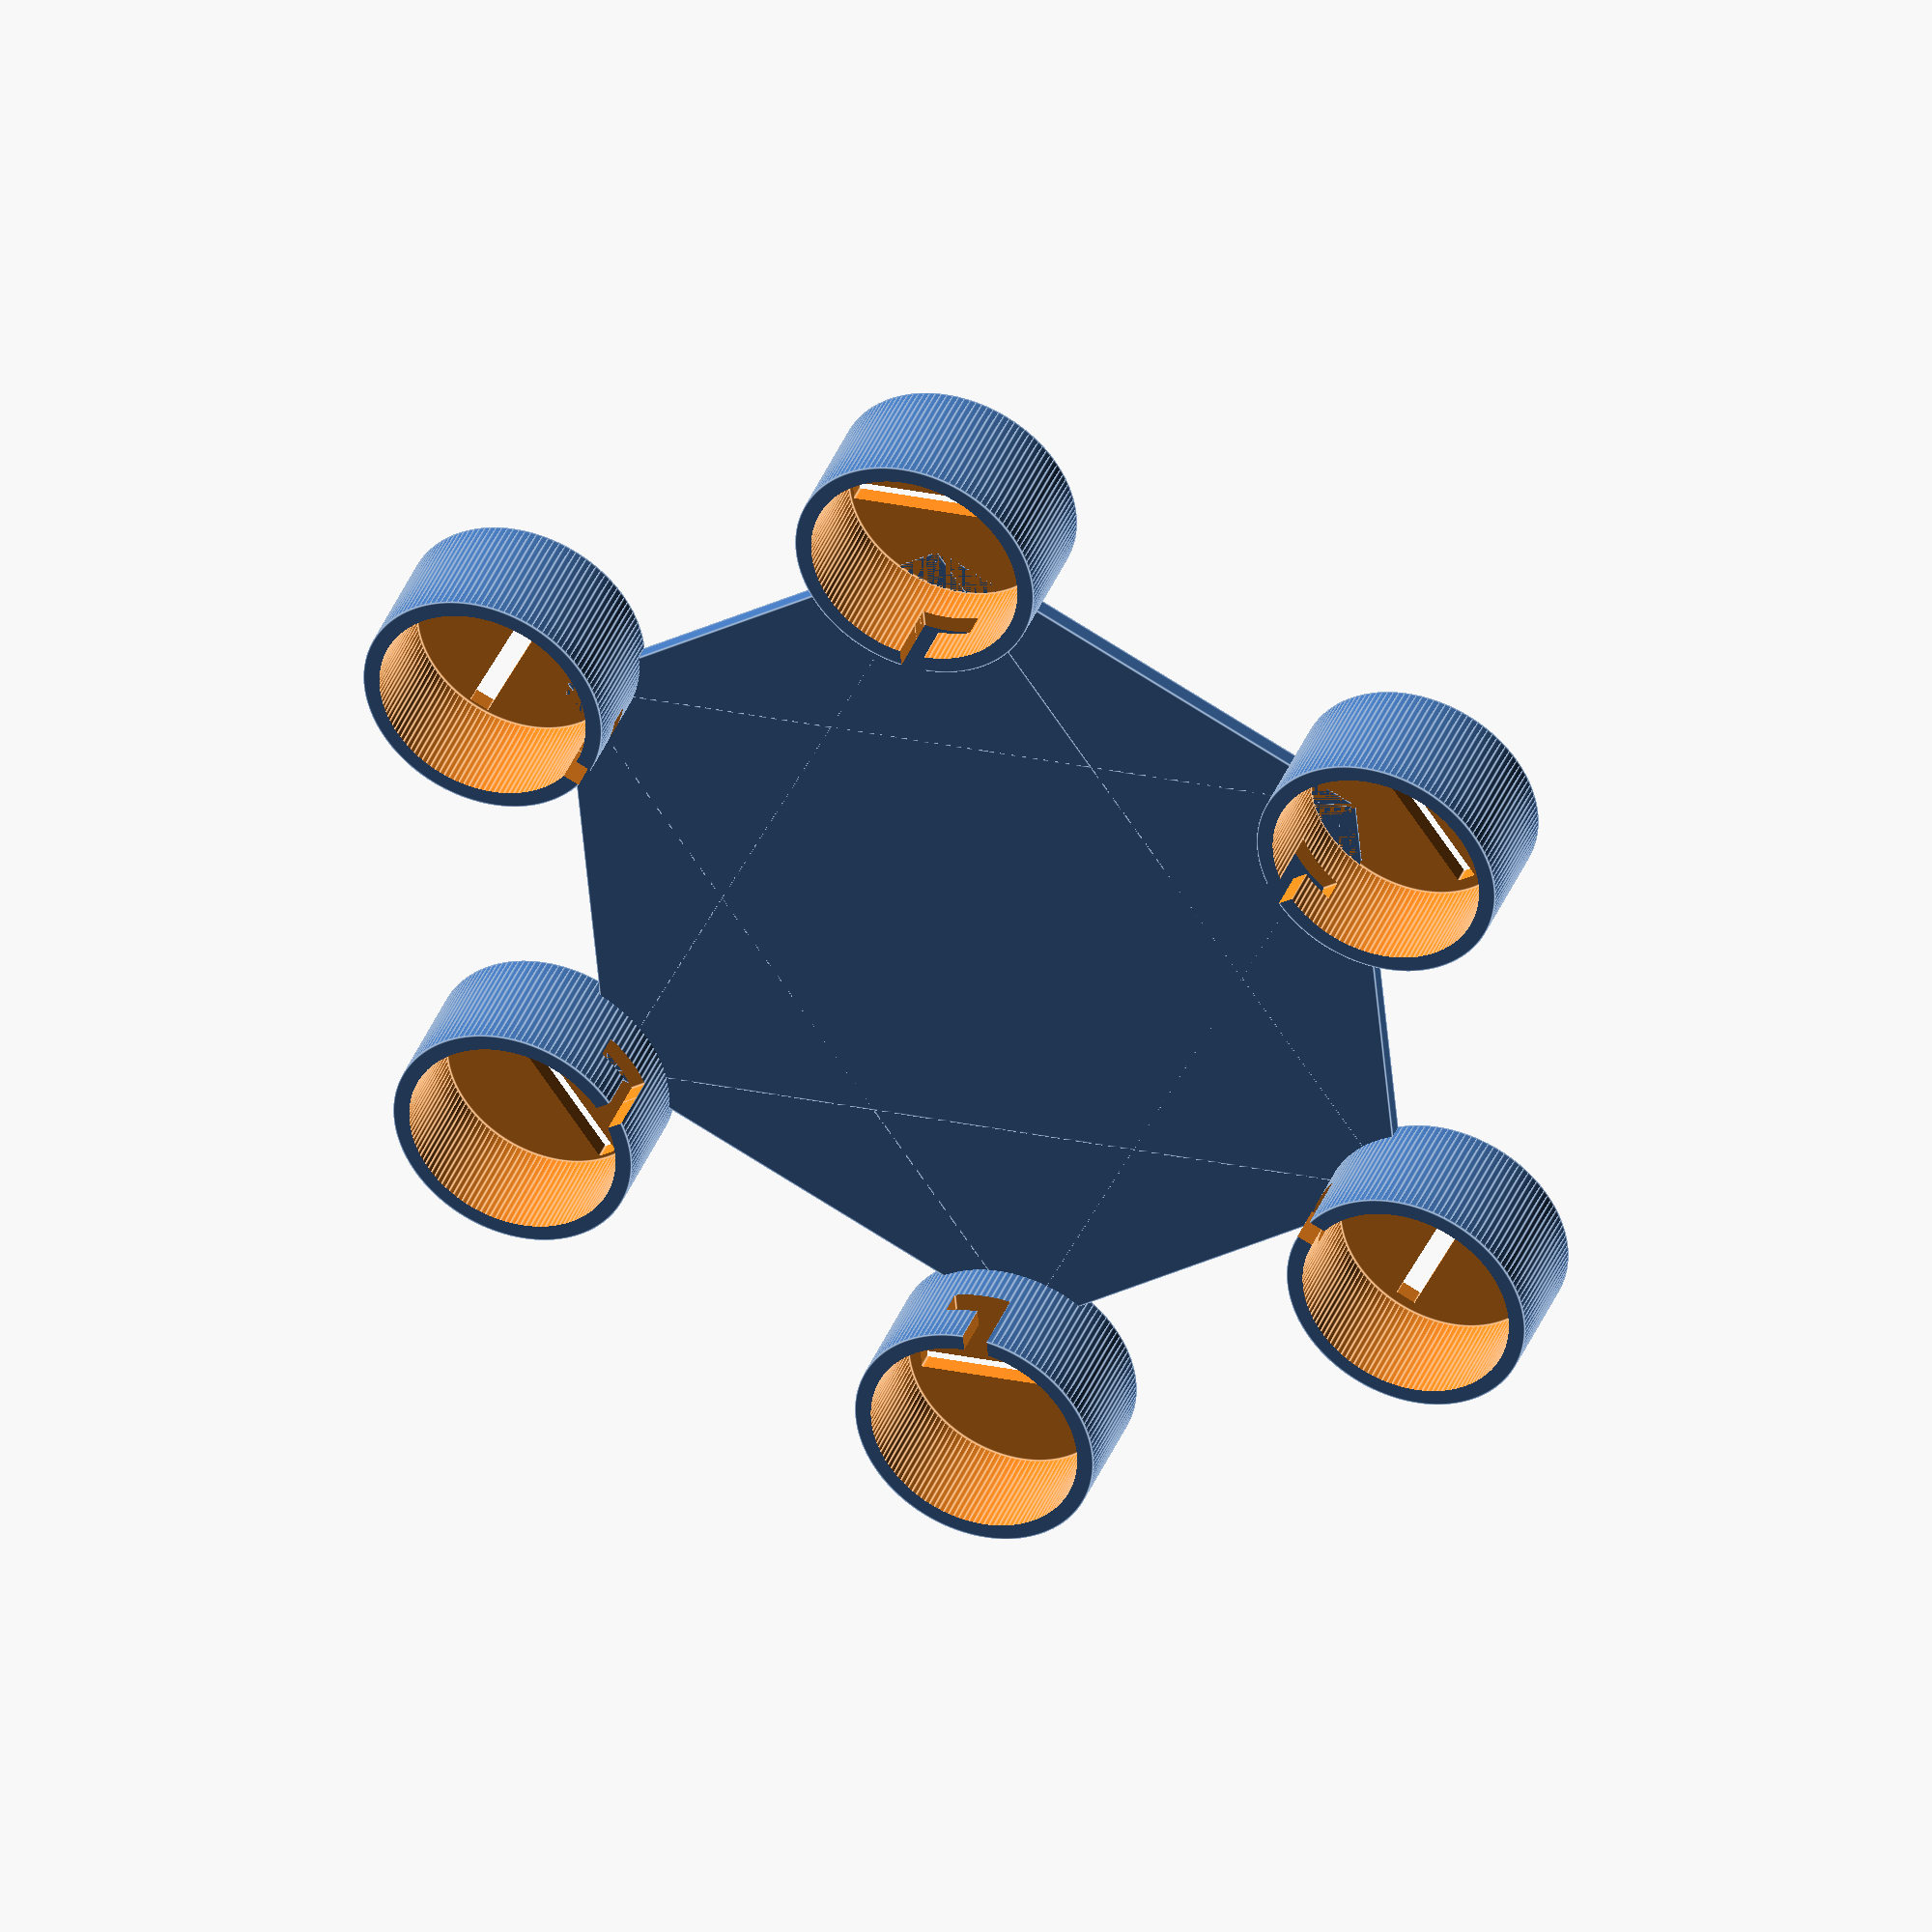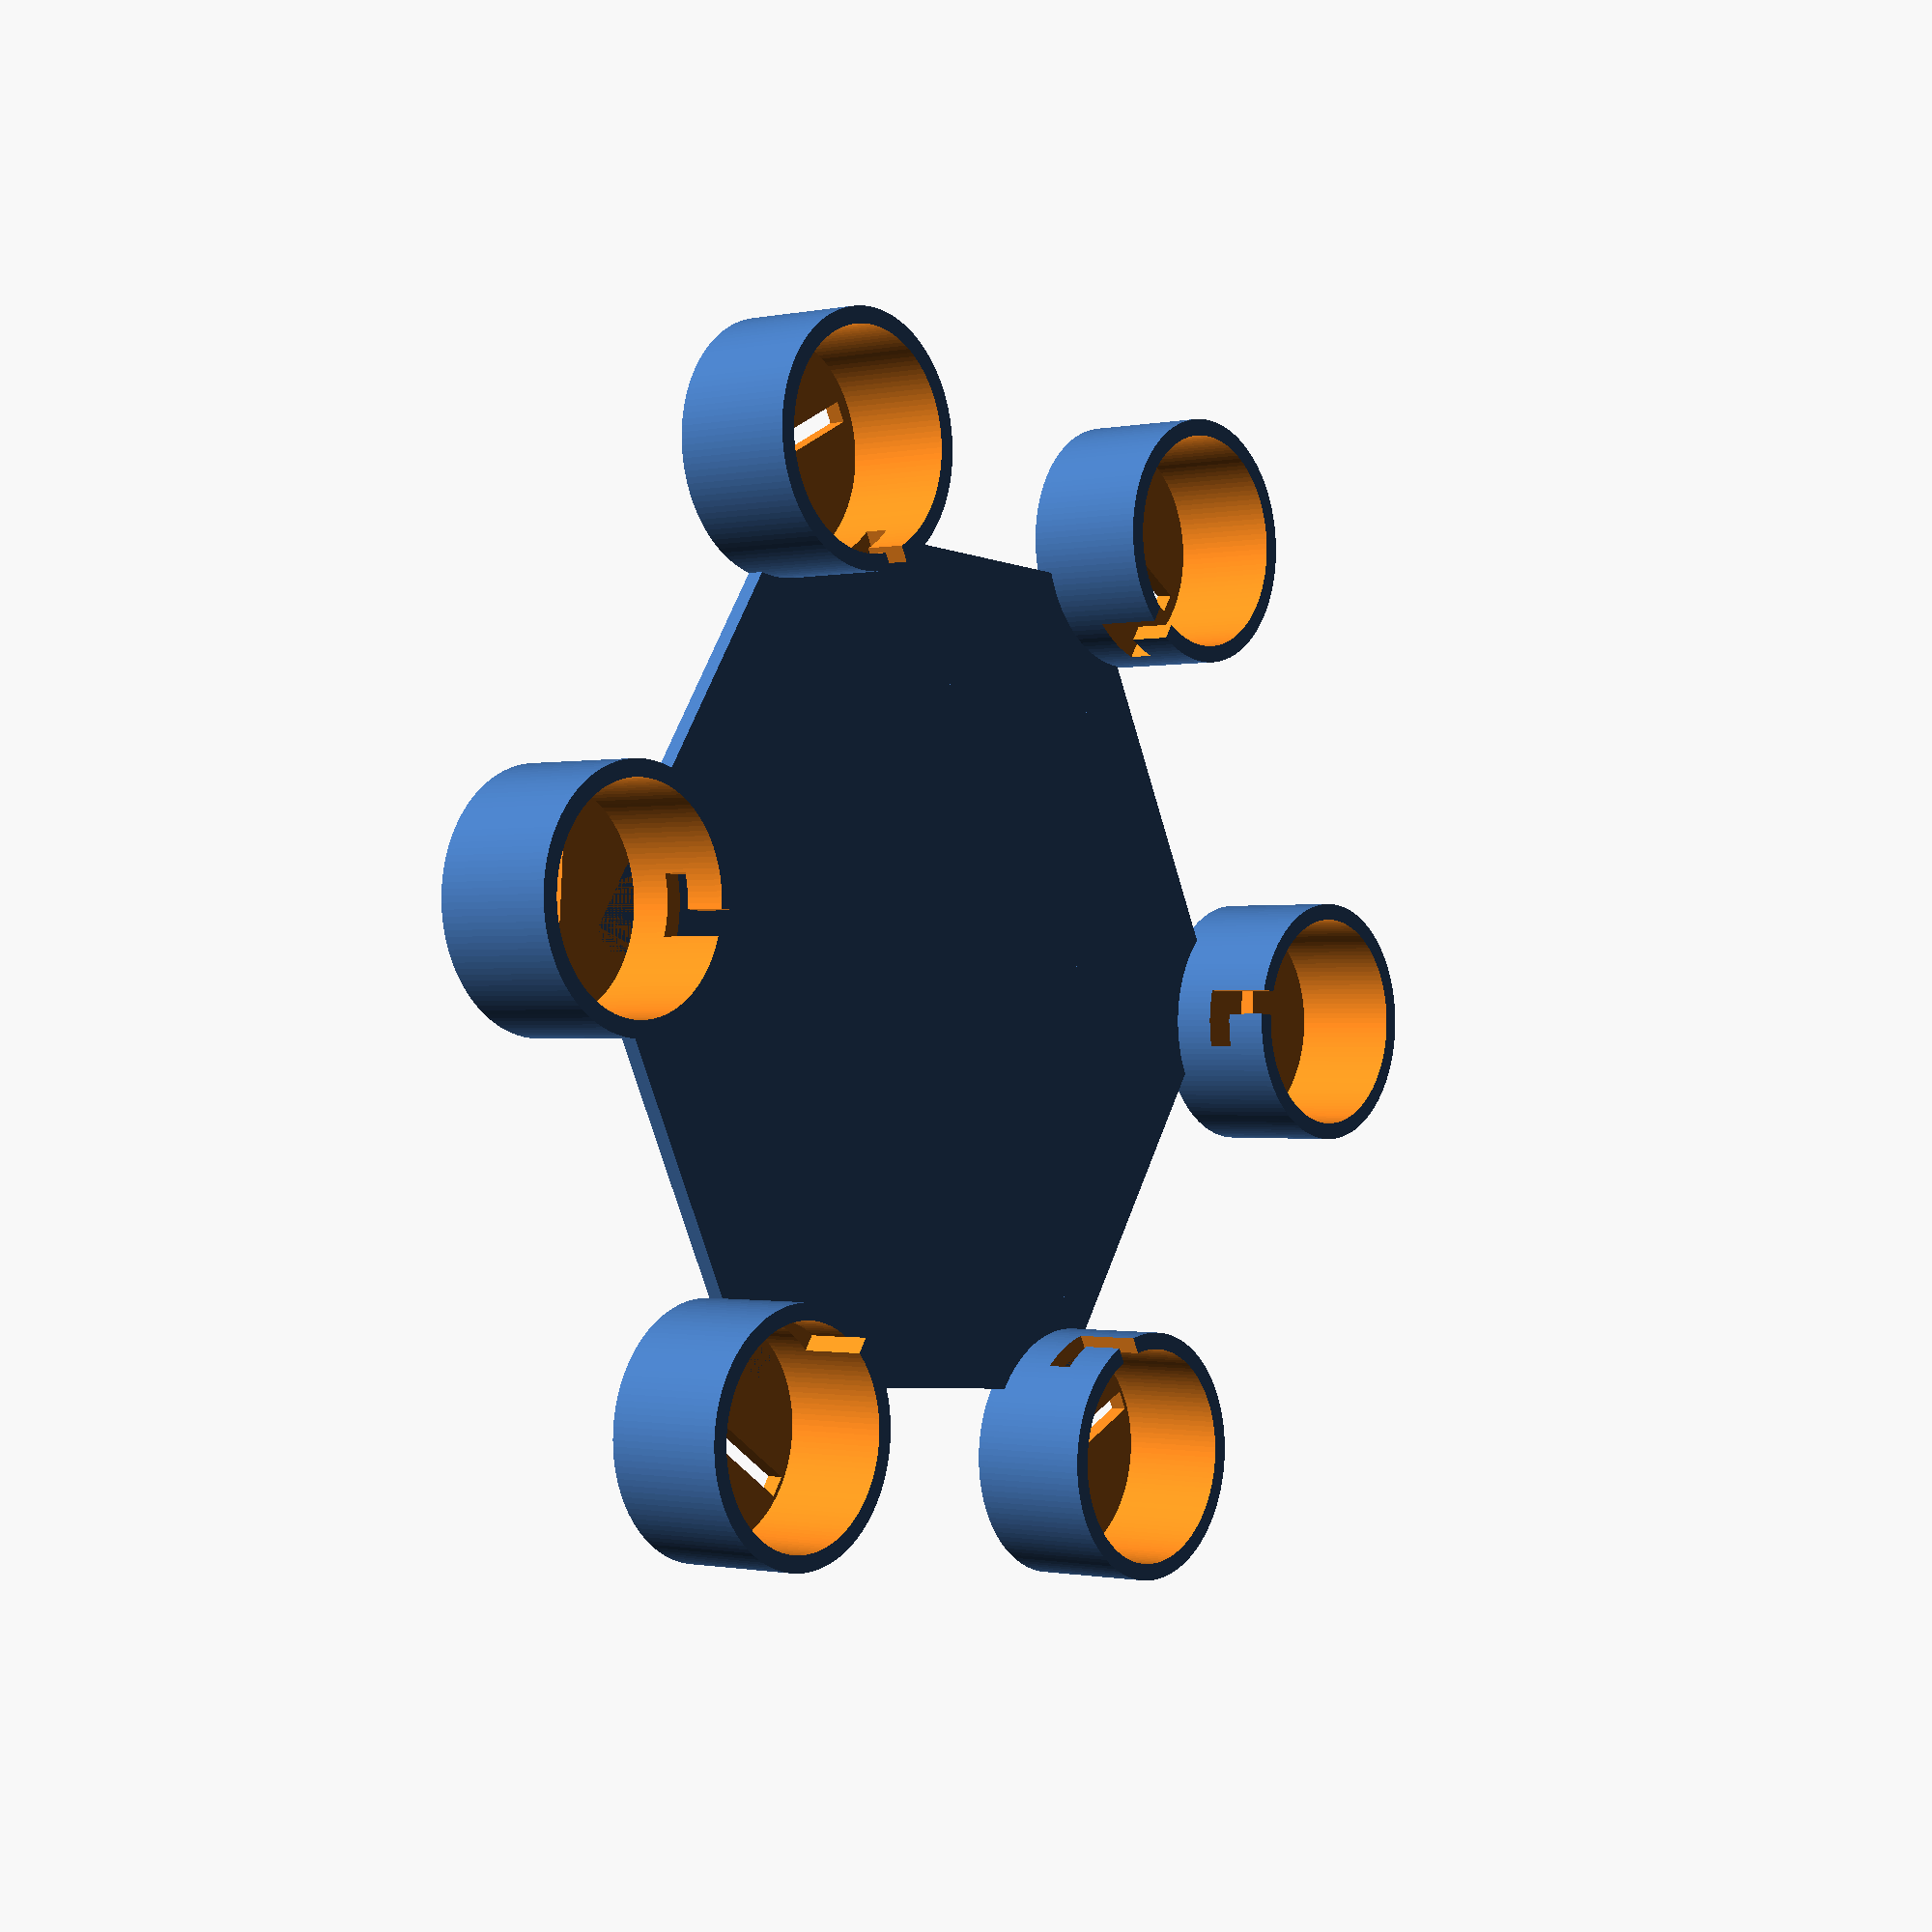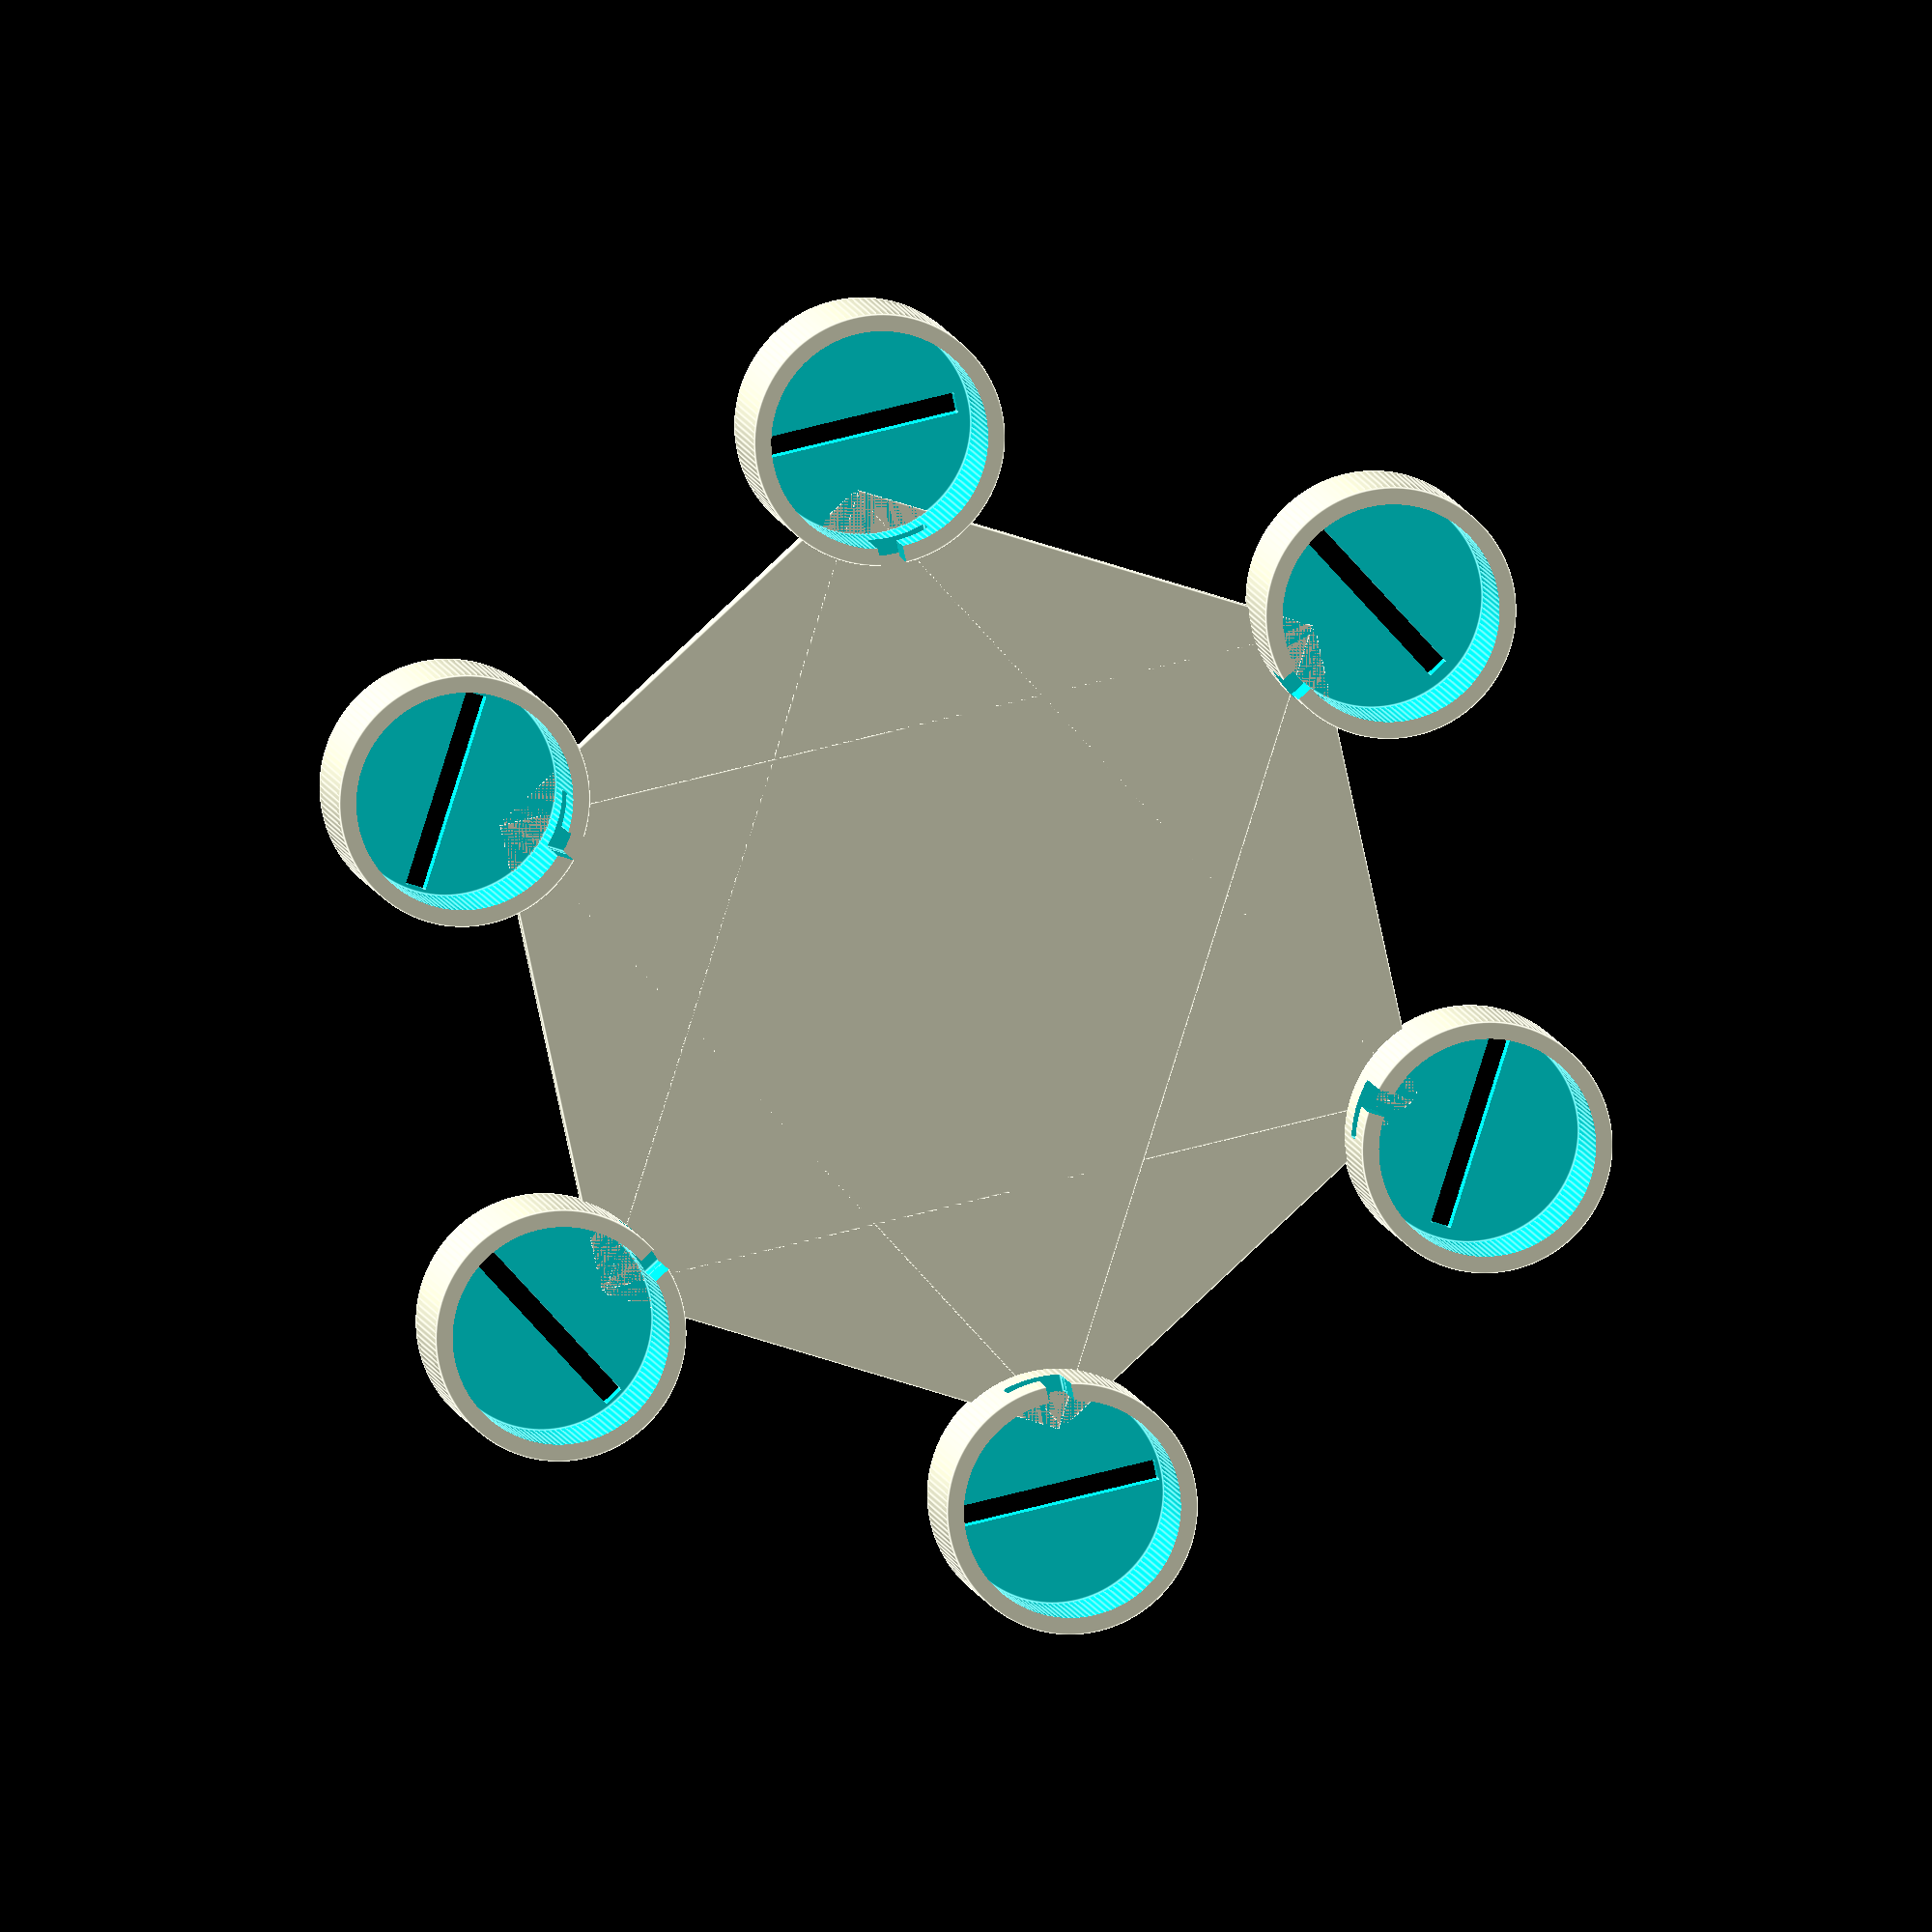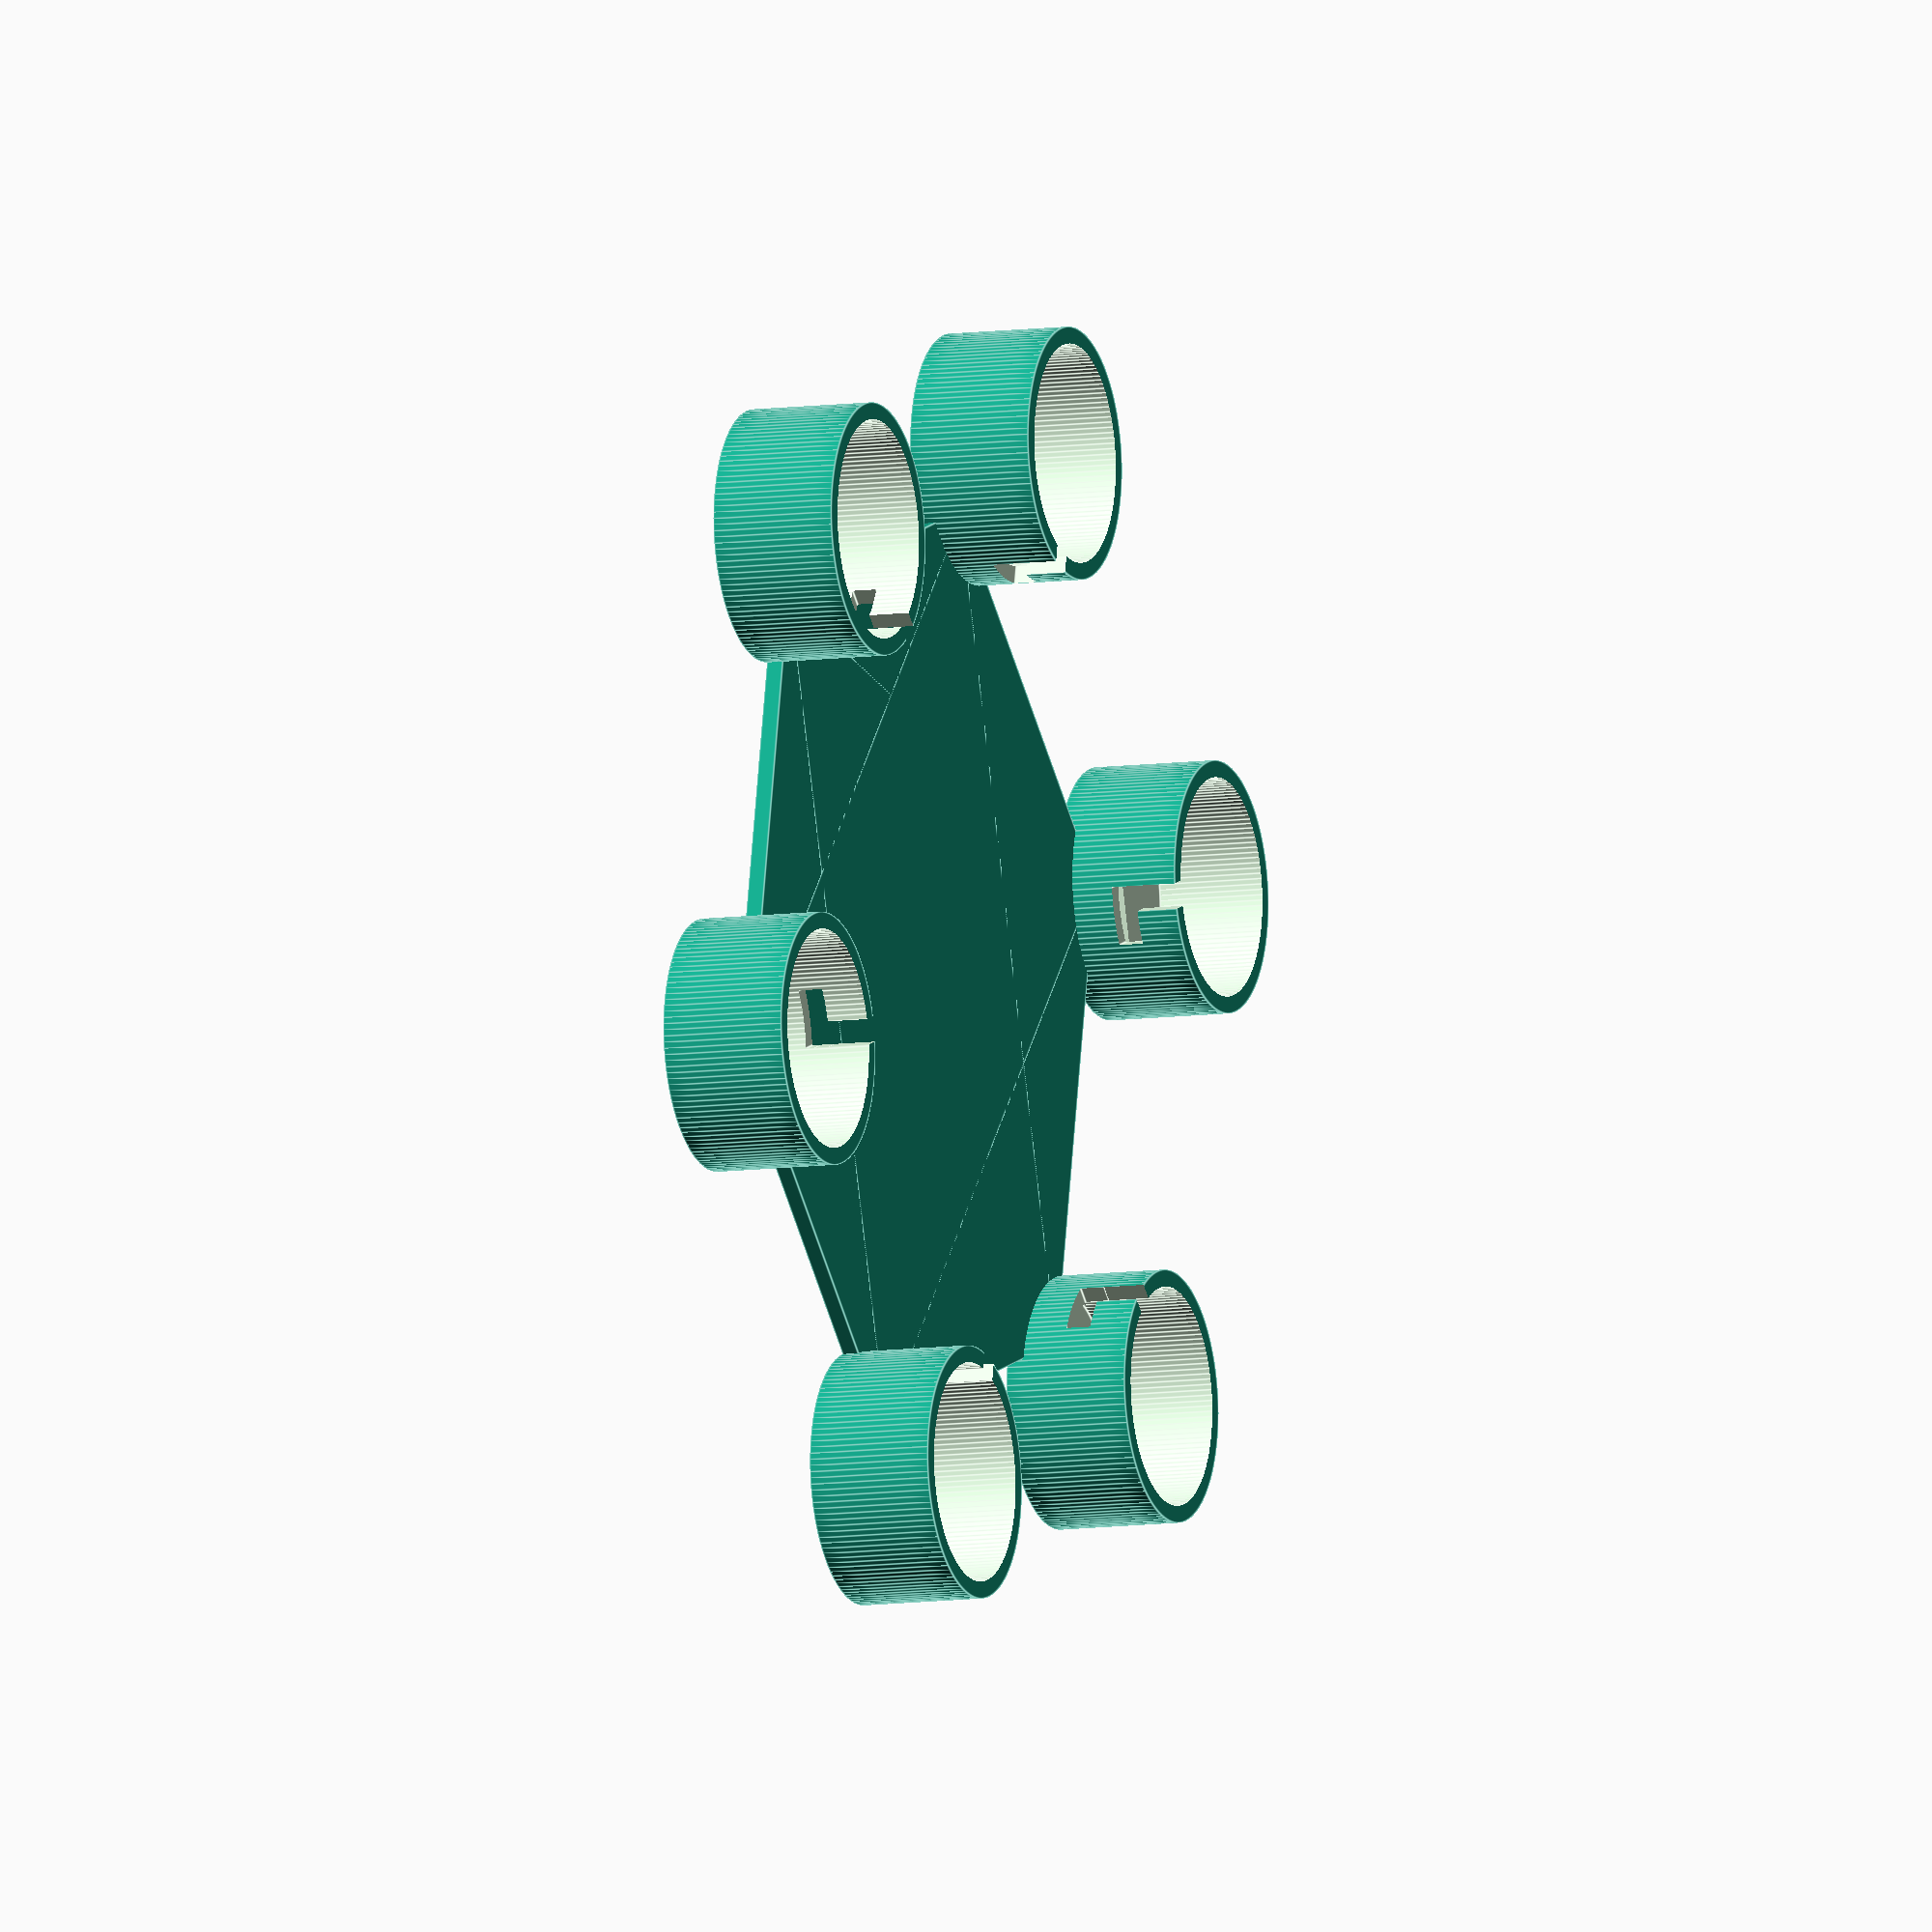
<openscad>
// Make it float challenge
// How many coins ?  Lets try make R100 in R2 coins, thats enough for 2 medium
// Pizza's from Romans, and no I have never eaten a Romans Pizza.

// Concept is a hexagon shaped platform with pylons like an oil rig, this was
// inspired by seeing the PetroSA rig in Mossel Bay, thought hey rigs are stable
// and carry a huge load
// Copyright (c) R. Linder
// This work is licensed under a Creative Commons Attribution 4.0 International License.

coin_diameter = 23; // Add an extra mm
coin_thickness = 2;
pylon_height = 140;
platform_radius = 100;  // Make sure this + pylon caps fits your printer

$fn = 128+0;

fit = 0+0;    // 1 test fit the cap to a mini pylon

// Select Top or Pylon
part  = 1;    // // [0:Pylon,1:Platform

module pylon (height=pylon_height)
{
    difference ()
    {
        union ()
        {
            cylinder (r=1.5+coin_diameter/2,h=height,center=true);
            // Lock tab
            translate ([-3,coin_diameter/-2,height/2-6]) rotate ([90,0,0]) cube ([2.8,2.8,2.8]);
        }
        translate ([0,0,2]) cylinder (r=0.6+coin_diameter/2,h=height, center=true);
    }
}


module pylonCap ()
{
   difference ()
    {
        cylinder (r=coin_diameter/2+3.5,h=15,center=false);
        union ()
        {
            // Cap cutout
            translate ([0,0,2]) cylinder (r=coin_diameter/2+1.5,h=15, center=false);
            // Coin slot
            translate ([-coin_diameter/2-1,1.25,-4]) rotate ([90,0,0]) cube ([coin_diameter+1,10,2.5]);
            // Pylon locking slot
            translate ([-3,-coin_diameter/2-0.5,8]) rotate ([90,0,0]) cube ([3,10,5]);
            translate ([-3,-coin_diameter/2-0.5,10]) rotate ([90,90,0]) cube ([3,7,5]);
        }
    }
}


module platform ()
{
    size = platform_radius;
    width = size / 1.75;

    for (rot = [-60, 0, 60])
    {
        
        rotate ([0,0,rot]) cube([width, size, 2], true);
        rotate ([0,0,rot]) translate ([width/2+6,width-2,-1]) rotate ([0,0,-30]) pylonCap ();
        rotate ([0,0,rot]) translate ([-width/2-6,-width+2,-1]) rotate ([0,0,150]) pylonCap ();
    }
}
 


// test the fit lock clip 
if (fit)
{
    pylon (height = 20);
    translate ([0, 0, 14]) rotate ([180,0,183]) color ("green") pylonCap ();
}
else if (part)
{
    platform();
}
else
{
    pylon();
}

</openscad>
<views>
elev=140.9 azim=144.6 roll=159.8 proj=o view=edges
elev=0.8 azim=3.6 roll=308.8 proj=p view=solid
elev=172.1 azim=77.7 roll=189.2 proj=o view=edges
elev=188.5 azim=42.1 roll=248.2 proj=o view=edges
</views>
